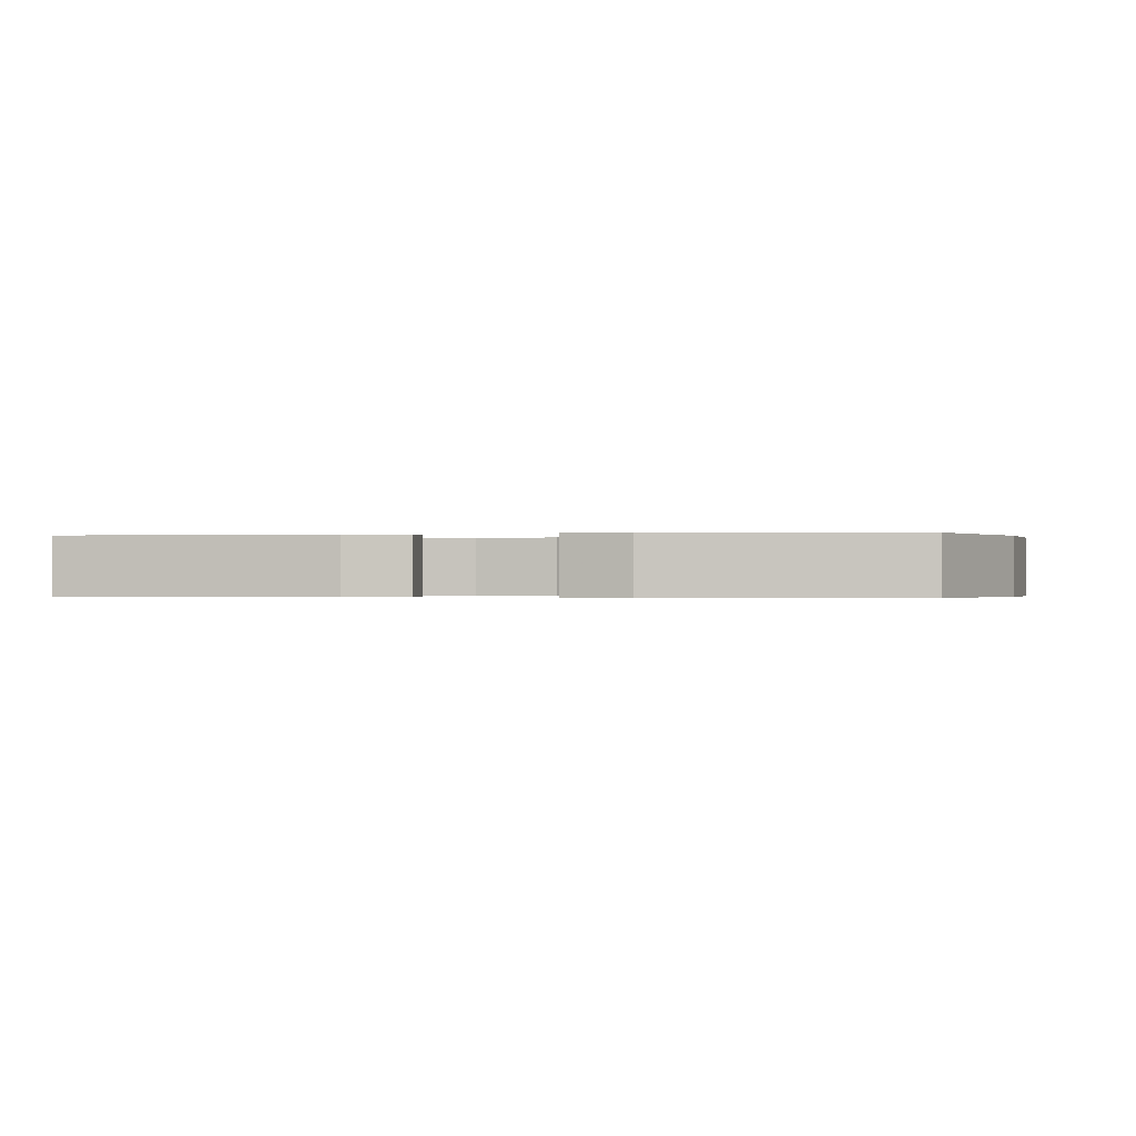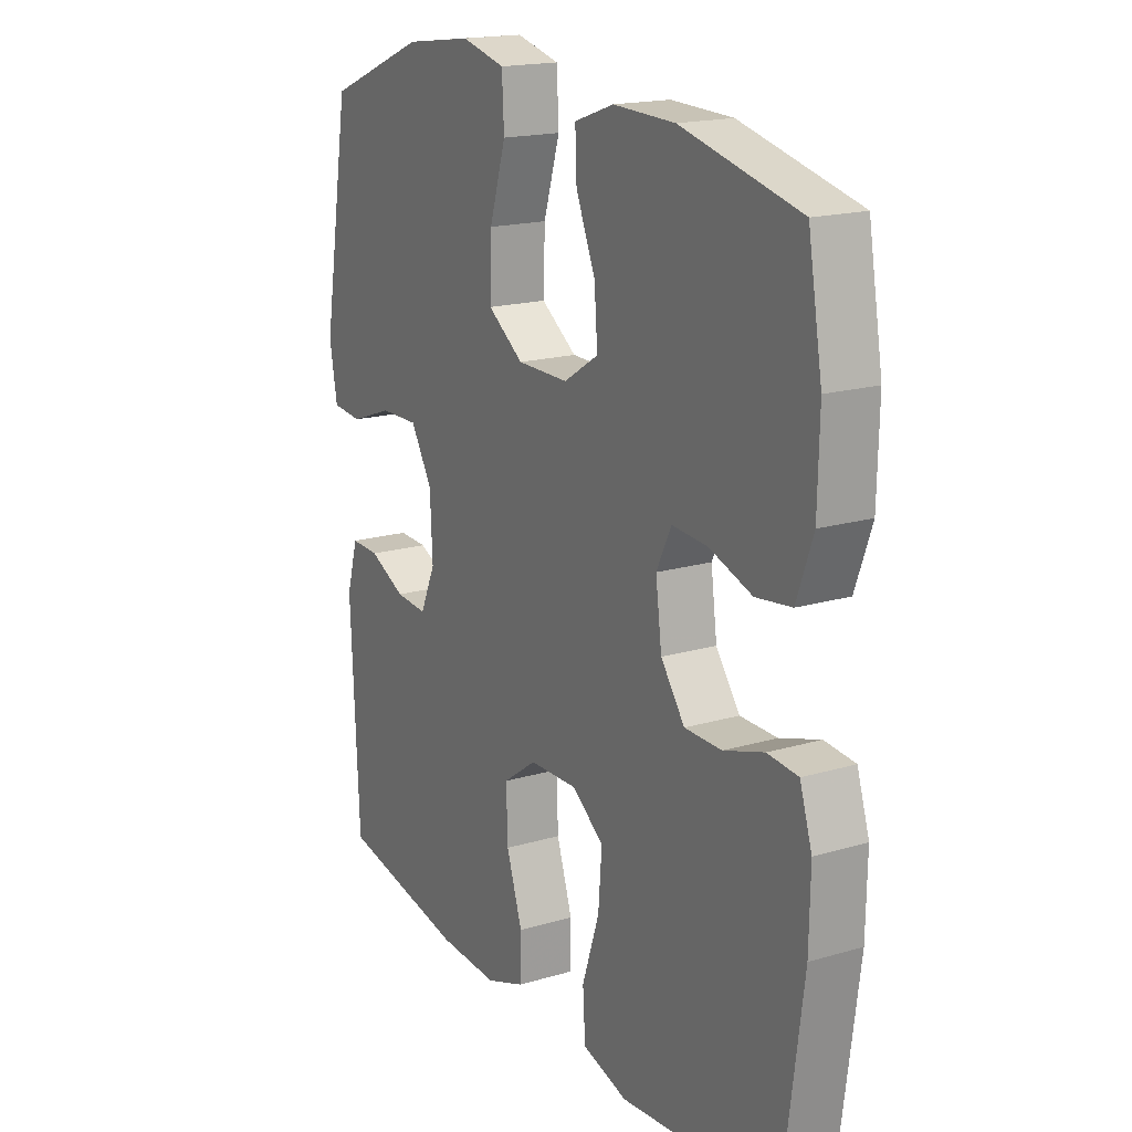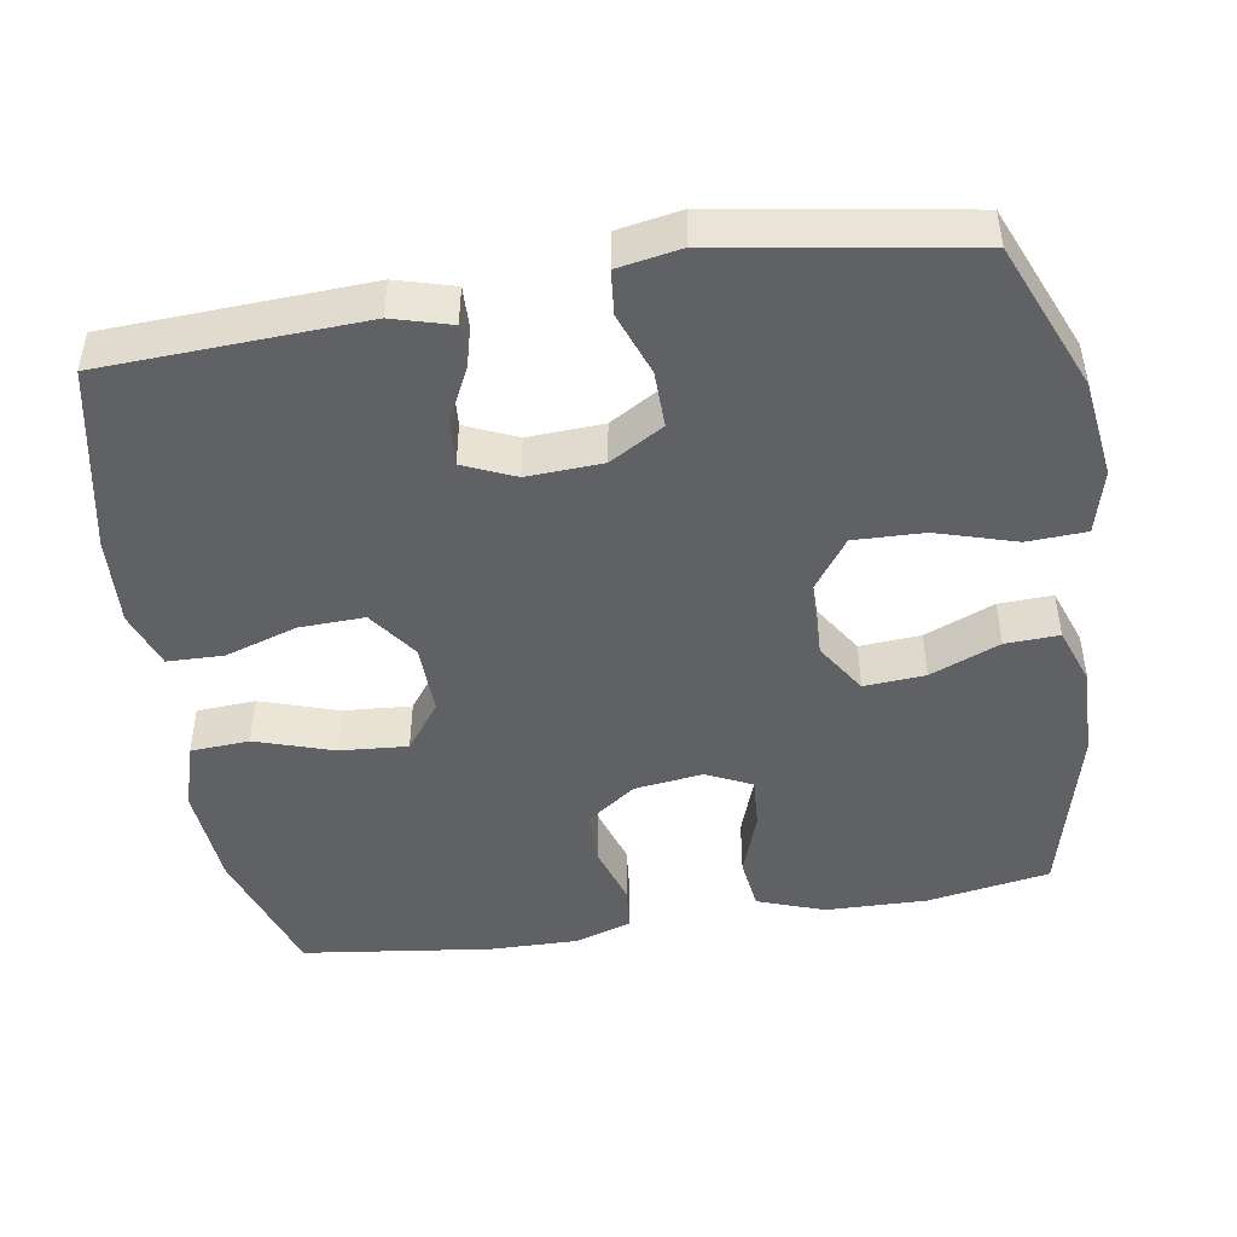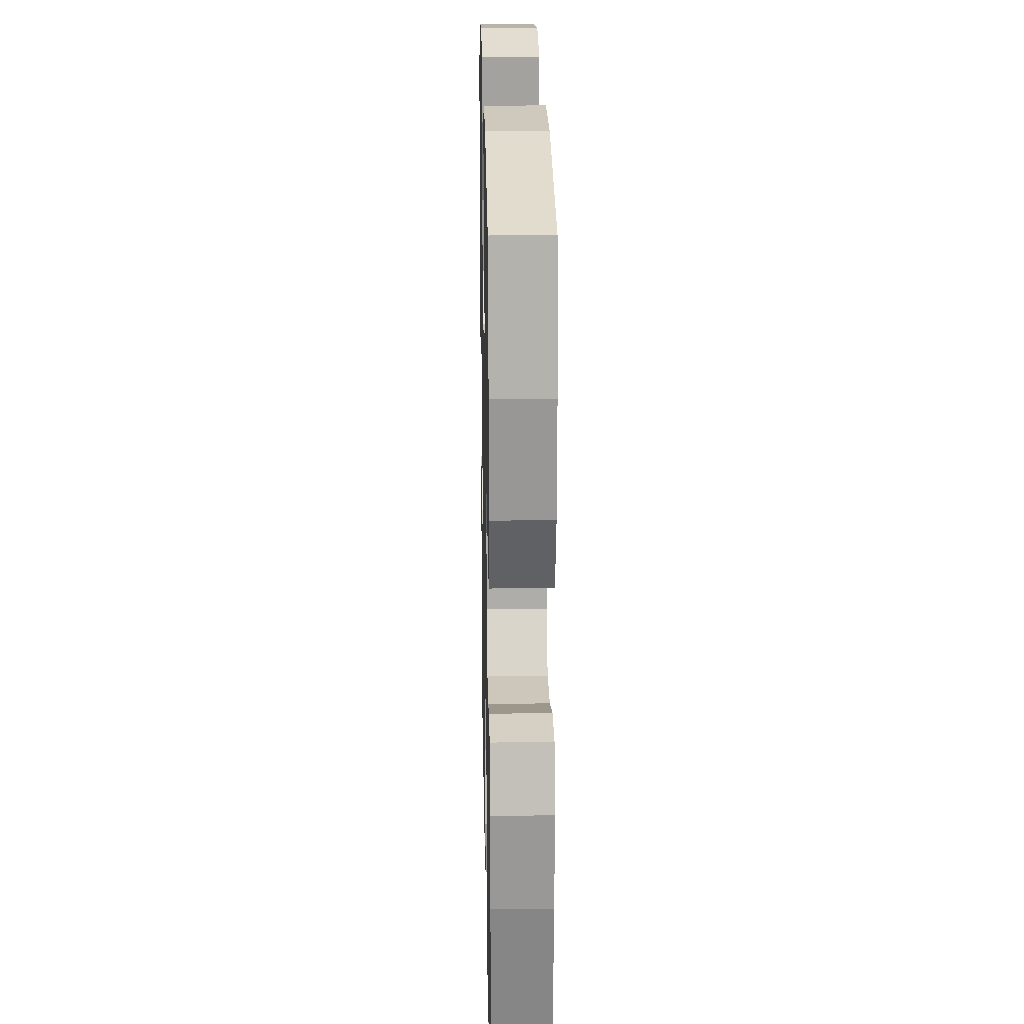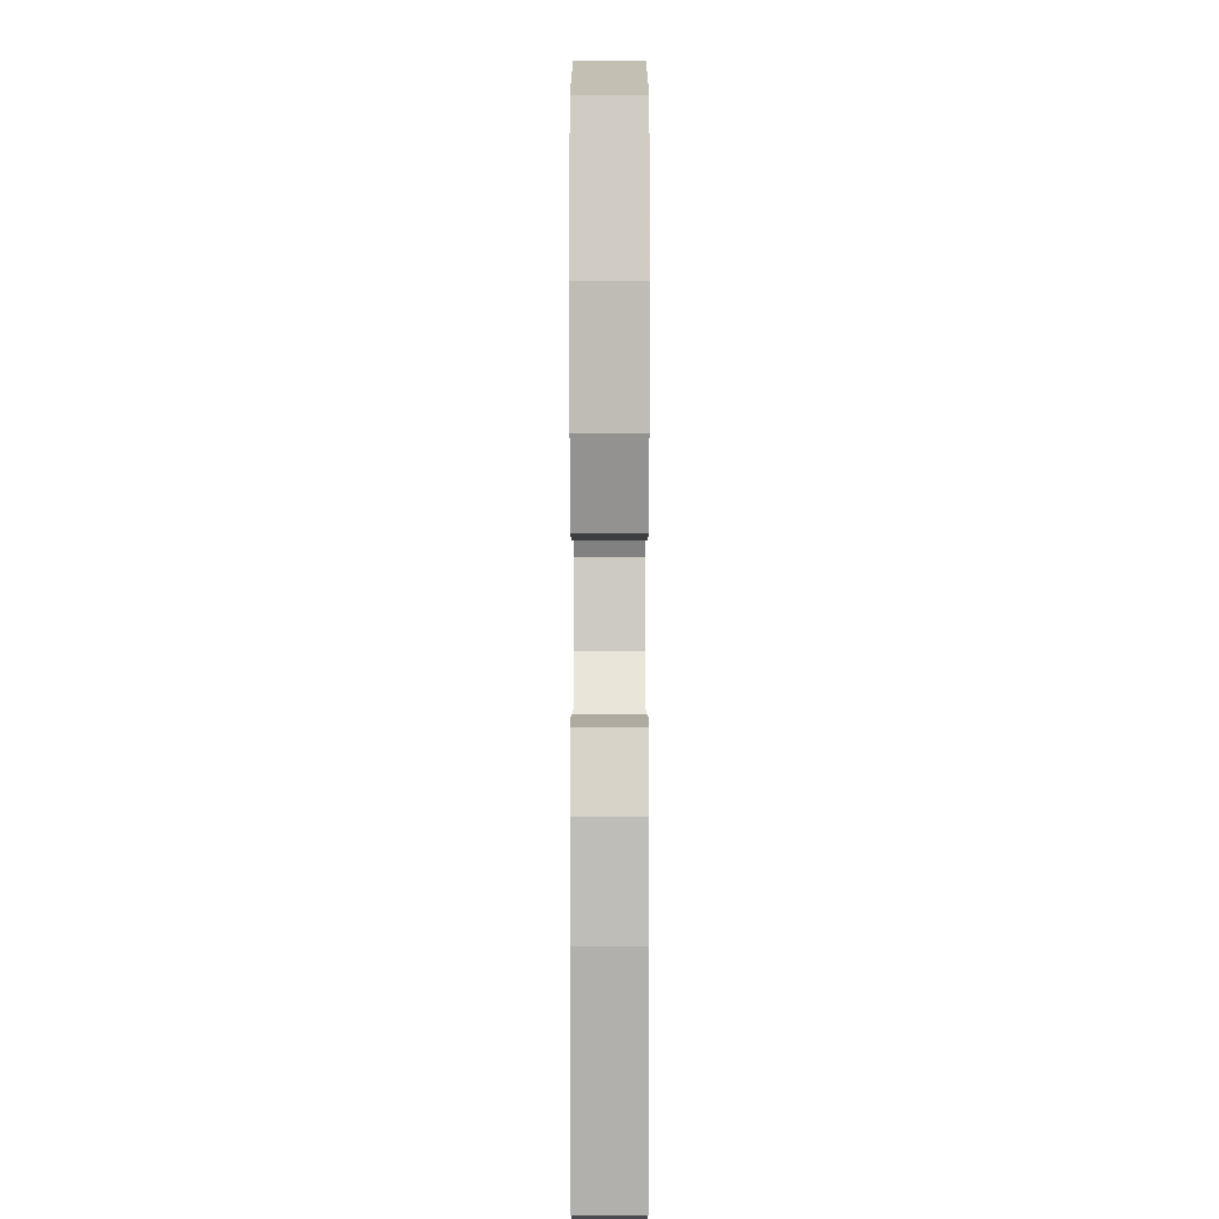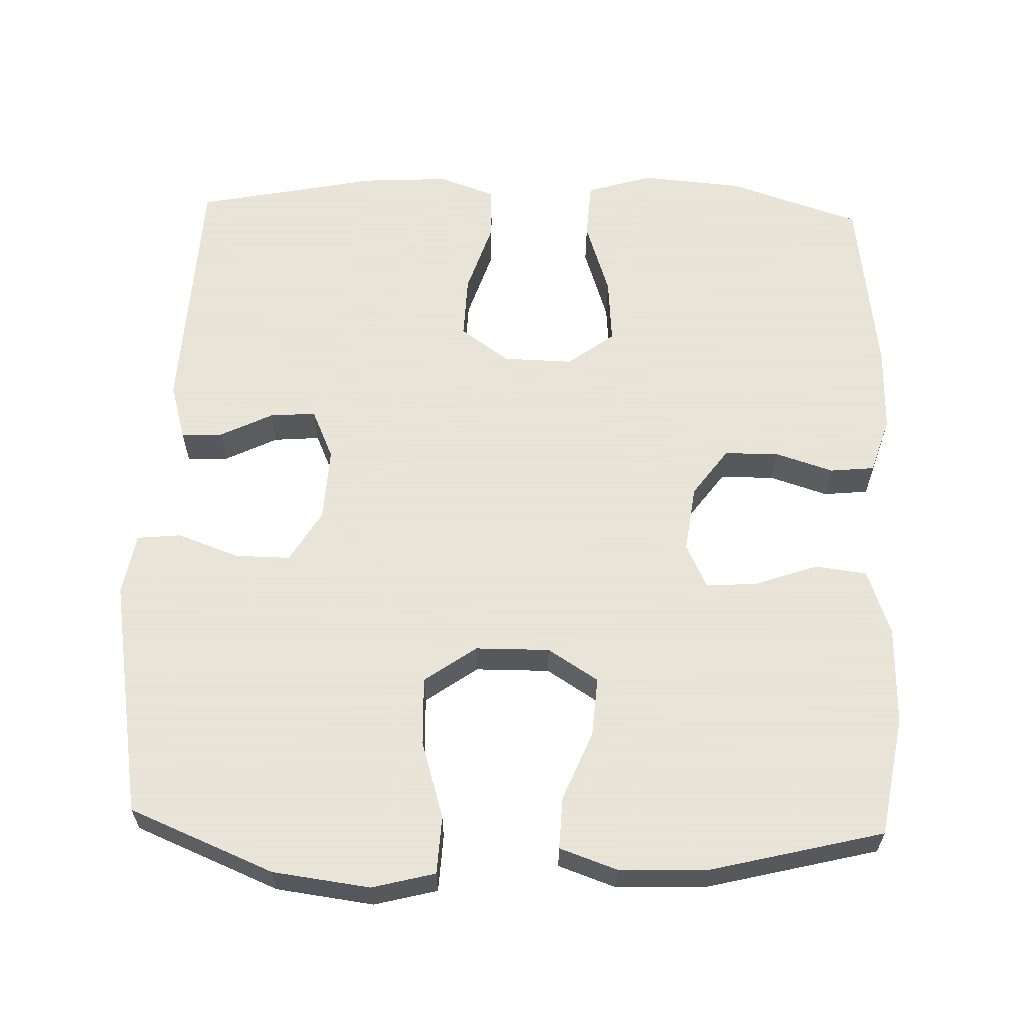
<metadata>
{"format":"obj","ext":"obj","renderer":"f3d","projection":"perspective","resolution":1024,"background":"white","views":[{"elev":-0.3,"azim":-80.5,"up":"+Y"},{"elev":17.7,"azim":59.8,"up":"+Z"},{"elev":-46.7,"azim":-80.7,"up":"+Y"},{"elev":20.5,"azim":88.8,"up":"+Z"},{"elev":3.8,"azim":90.0,"up":"+Z"},{"elev":61.4,"azim":1.9,"up":"+Y"}]}
</metadata>
<code>
v 0.5 0.07 0.5
v 0.528 0.07 0.337
v 0.525 0.07 0.204
v 0.493 0.07 0.115
v 0.423 0.07 0.106
v 0.338 0.07 0.136
v 0.269 0.07 0.141
v 0.24 0.07 0.081
v 0.252 0.07 -0.01
v 0.299 0.07 -0.075
v 0.372 0.07 -0.076
v 0.451 0.07 -0.051
v 0.511 0.07 -0.057
v 0.535 0.07 -0.133
v 0.533 0.07 -0.249
v 0.5 0.07 -0.5
v 0.321 0.07 -0.559
v 0.184 0.07 -0.57
v 0.095 0.07 -0.543
v 0.09 0.07 -0.465
v 0.124 0.07 -0.362
v 0.131 0.07 -0.272
v 0.068 0.07 -0.225
v -0.026 0.07 -0.227
v -0.092 0.07 -0.274
v -0.089 0.07 -0.36
v -0.058 0.07 -0.456
v -0.06 0.07 -0.53
v -0.136 0.07 -0.557
v -0.254 0.07 -0.55
v -0.5 0.07 -0.5
v -0.516 0.07 -0.157
v -0.494 0.07 -0.08
v -0.438 0.07 -0.082
v -0.367 0.07 -0.117
v -0.305 0.07 -0.122
v -0.275 0.07 -0.054
v -0.28 0.07 0.046
v -0.322 0.07 0.117
v -0.397 0.07 0.116
v -0.48 0.07 0.086
v -0.539 0.07 0.092
v -0.554 0.07 0.176
v -0.5 0.07 0.5
v -0.306 0.07 0.58
v -0.175 0.07 0.597
v -0.09 0.07 0.575
v -0.086 0.07 0.497
v -0.118 0.07 0.392
v -0.121 0.07 0.299
v -0.051 0.07 0.249
v 0.049 0.07 0.248
v 0.117 0.07 0.291
v 0.111 0.07 0.372
v 0.073 0.07 0.464
v 0.07 0.07 0.535
v 0.147 0.07 0.562
v 0.268 0.07 0.558
v 0.5 0 0.5
v 0.528 0 0.337
v 0.525 0 0.204
v 0.493 0 0.115
v 0.423 0 0.106
v 0.338 0 0.136
v 0.269 0 0.141
v 0.24 0 0.081
v 0.252 0 -0.01
v 0.299 0 -0.075
v 0.372 0 -0.076
v 0.451 0 -0.051
v 0.511 0 -0.057
v 0.535 0 -0.133
v 0.533 0 -0.249
v 0.5 0 -0.5
v 0.321 0 -0.559
v 0.184 0 -0.57
v 0.095 0 -0.543
v 0.09 0 -0.465
v 0.124 0 -0.362
v 0.131 0 -0.272
v 0.068 0 -0.225
v -0.026 0 -0.227
v -0.092 0 -0.274
v -0.089 0 -0.36
v -0.058 0 -0.456
v -0.06 0 -0.53
v -0.136 0 -0.557
v -0.254 0 -0.55
v -0.5 0 -0.5
v -0.516 0 -0.157
v -0.494 0 -0.08
v -0.438 0 -0.082
v -0.367 0 -0.117
v -0.305 0 -0.122
v -0.275 0 -0.054
v -0.28 0 0.046
v -0.322 0 0.117
v -0.397 0 0.116
v -0.48 0 0.086
v -0.539 0 0.092
v -0.554 0 0.176
v -0.5 0 0.5
v -0.306 0 0.58
v -0.175 0 0.597
v -0.09 0 0.575
v -0.086 0 0.497
v -0.118 0 0.392
v -0.121 0 0.299
v -0.051 0 0.249
v 0.049 0 0.248
v 0.117 0 0.291
v 0.111 0 0.372
v 0.073 0 0.464
v 0.07 0 0.535
v 0.147 0 0.562
v 0.268 0 0.558
f 54 55 56 57
f 53 54 57 58
f 46 47 48 49
f 46 49 50
f 45 46 50
f 44 45 50
f 43 44 50 51
f 40 41 42 43
f 39 40 43 51
f 32 33 34 35
f 32 35 36
f 31 32 36
f 30 31 36
f 29 30 36 37
f 26 27 28 29
f 25 26 29 37
f 18 19 20 21
f 18 21 22
f 17 18 22
f 16 17 22
f 15 16 22 23
f 11 12 13 14
f 10 11 14 15
f 3 4 5 6
f 3 6 7
f 2 3 7
f 53 58 1 2
f 52 53 2 7
f 38 39 51 52
f 38 52 7 8
f 24 25 37 38
f 23 24 38 8
f 10 15 23
f 9 10 23
f 8 9 23
f 115 114 113 112
f 116 115 112 111
f 107 106 105 104
f 108 107 104
f 108 104 103
f 108 103 102
f 109 108 102 101
f 101 100 99 98
f 109 101 98 97
f 93 92 91 90
f 94 93 90
f 94 90 89
f 94 89 88
f 95 94 88 87
f 87 86 85 84
f 95 87 84 83
f 79 78 77 76
f 80 79 76
f 80 76 75
f 80 75 74
f 81 80 74 73
f 72 71 70 69
f 73 72 69 68
f 64 63 62 61
f 65 64 61
f 65 61 60
f 60 59 116 111
f 65 60 111 110
f 110 109 97 96
f 66 65 110 96
f 96 95 83 82
f 66 96 82 81
f 81 73 68
f 81 68 67
f 81 67 66
f 1 59 60 2
f 2 60 61 3
f 3 61 62 4
f 4 62 63 5
f 5 63 64 6
f 6 64 65 7
f 7 65 66 8
f 8 66 67 9
f 9 67 68 10
f 10 68 69 11
f 11 69 70 12
f 12 70 71 13
f 13 71 72 14
f 14 72 73 15
f 15 73 74 16
f 16 74 75 17
f 17 75 76 18
f 18 76 77 19
f 19 77 78 20
f 20 78 79 21
f 21 79 80 22
f 22 80 81 23
f 23 81 82 24
f 24 82 83 25
f 25 83 84 26
f 26 84 85 27
f 27 85 86 28
f 28 86 87 29
f 29 87 88 30
f 30 88 89 31
f 31 89 90 32
f 32 90 91 33
f 33 91 92 34
f 34 92 93 35
f 35 93 94 36
f 36 94 95 37
f 37 95 96 38
f 38 96 97 39
f 39 97 98 40
f 40 98 99 41
f 41 99 100 42
f 42 100 101 43
f 43 101 102 44
f 44 102 103 45
f 45 103 104 46
f 46 104 105 47
f 47 105 106 48
f 48 106 107 49
f 49 107 108 50
f 50 108 109 51
f 51 109 110 52
f 52 110 111 53
f 53 111 112 54
f 54 112 113 55
f 55 113 114 56
f 56 114 115 57
f 57 115 116 58
f 58 116 59 1

</code>
